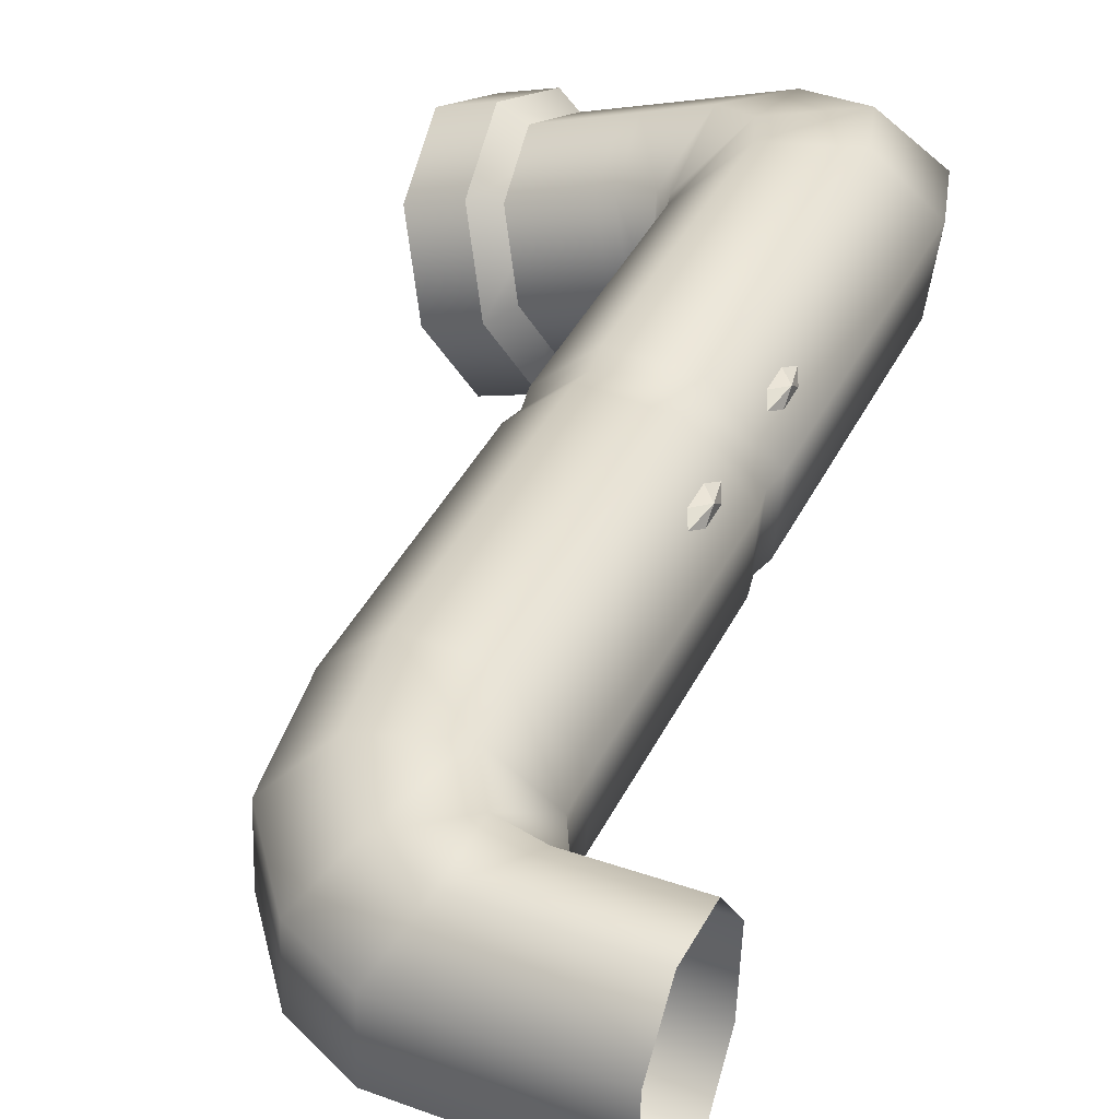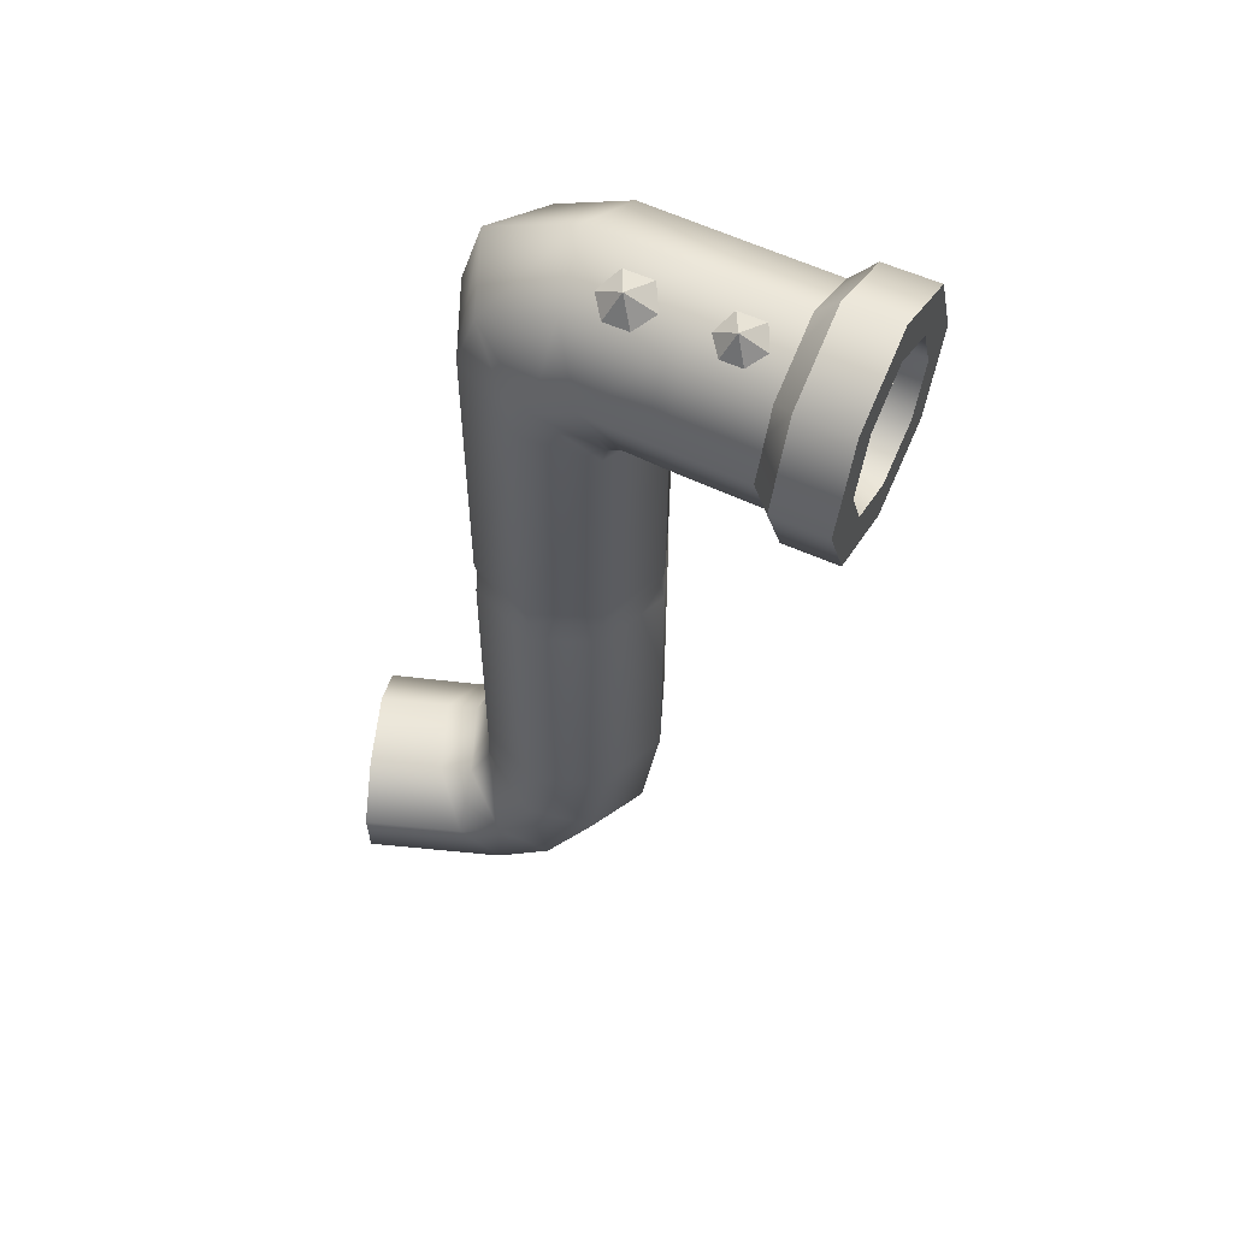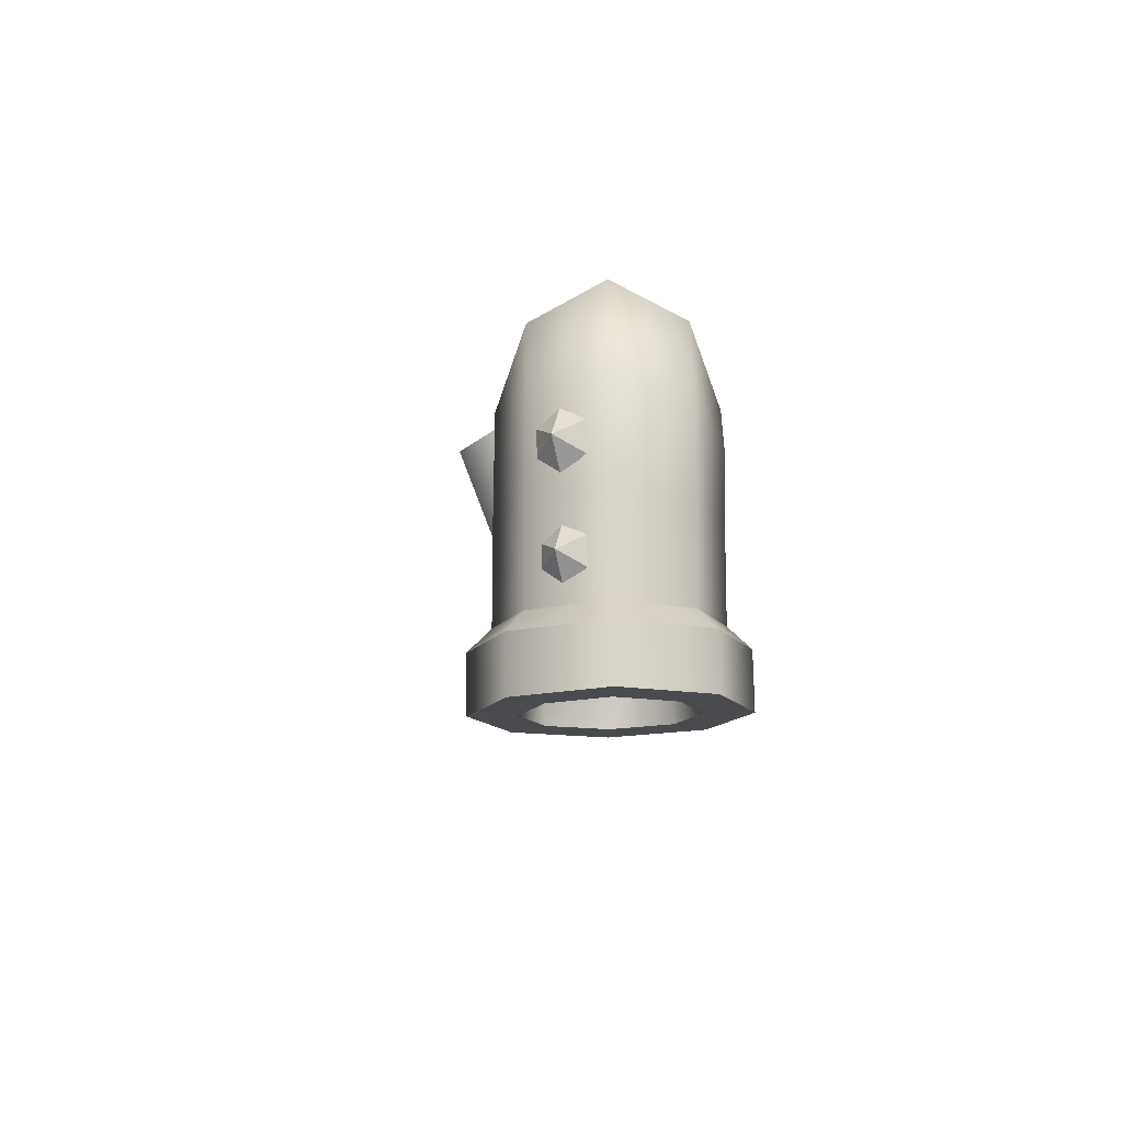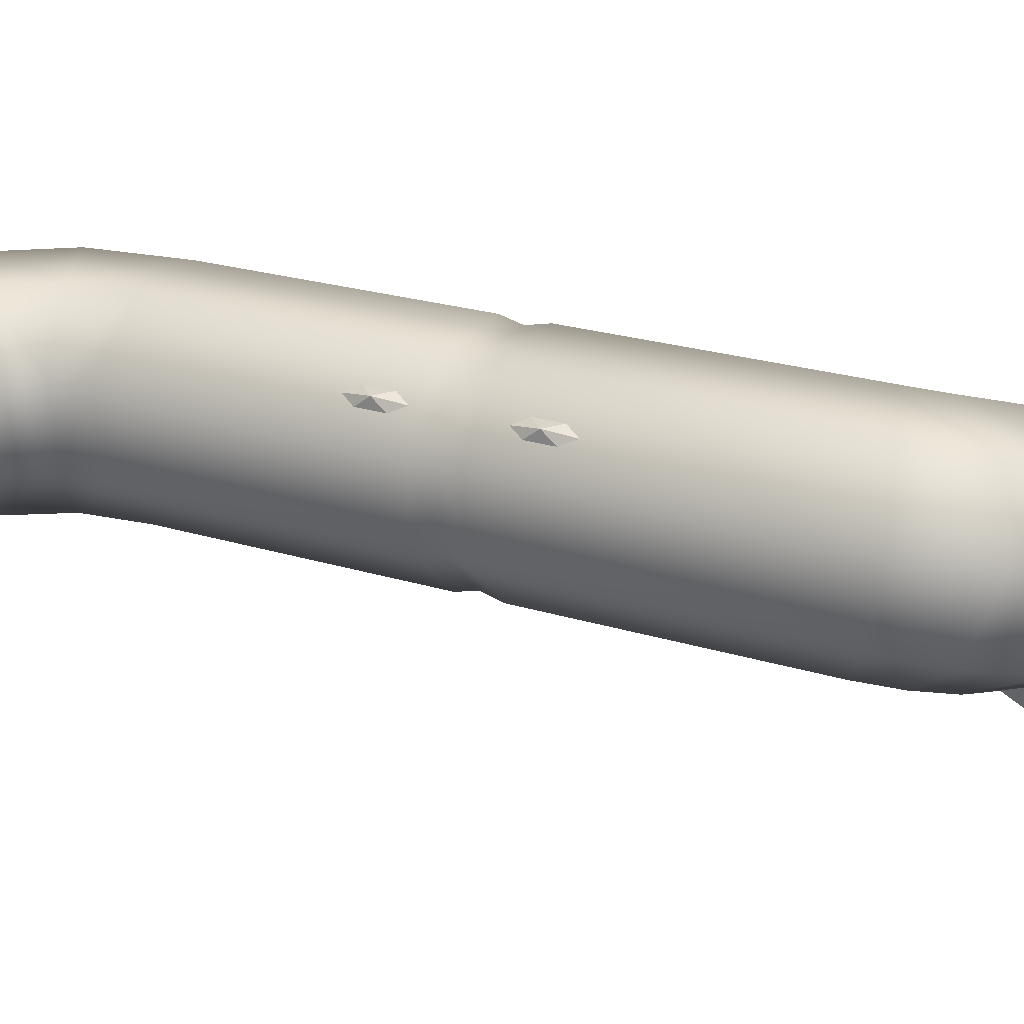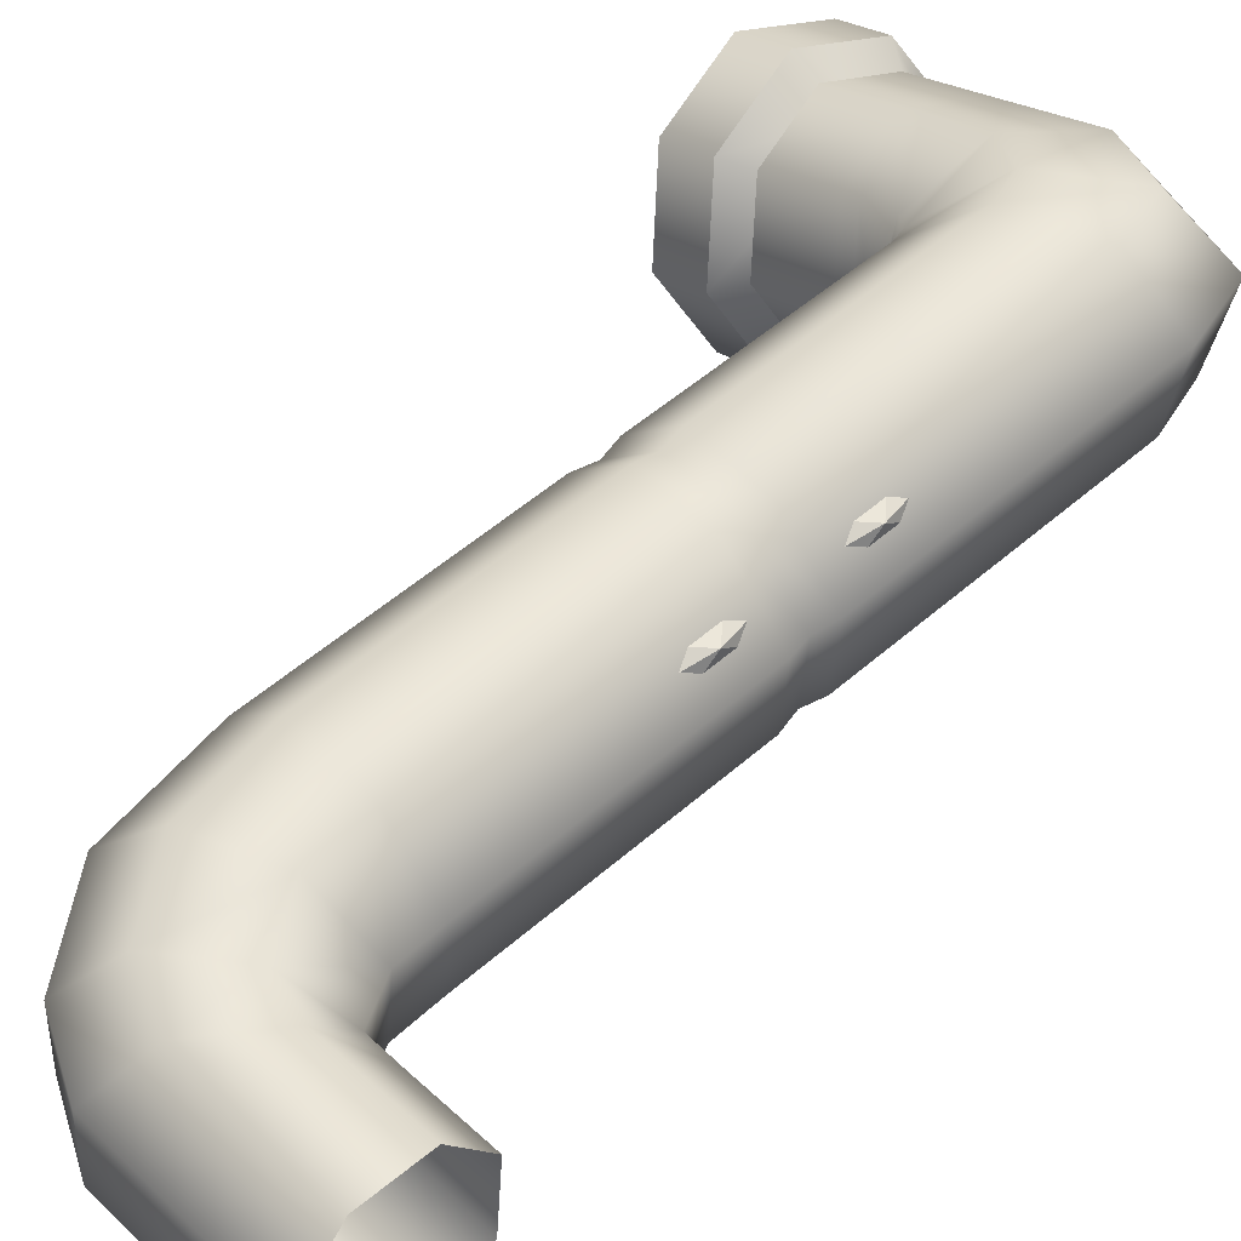
<metadata>
{"format":"obj","ext":"obj","renderer":"f3d","projection":"perspective","resolution":1024,"background":"white","views":[{"elev":40.5,"azim":24.5,"up":"+Z"},{"elev":55.7,"azim":-173.9,"up":"+Y"},{"elev":75.7,"azim":-110.8,"up":"+Y"},{"elev":22.6,"azim":118.5,"up":"+Z"},{"elev":51.0,"azim":46.2,"up":"+Z"}]}
</metadata>
<code>
g obj_pipe1
v -0.9786 -2.335 -1.121
v -0.9819 -2.317 -1.122
v -0.9822 -2.265 -0.9532
v -0.996 -2.312 -1.128
v -1.013 -2.249 -0.9645
v -0.9043 -2.249 -1.264
v -0.9786 -2.335 -1.121
v -0.8733 -2.265 -1.252
v -0.9819 -2.317 -1.122
v -0.6016 -2.71 -0.9082
v -0.6303 -2.679 -0.9037
v -0.616 -2.648 -0.9183
v -0.6016 -2.71 -0.9082
v -0.6303 -2.742 -0.9037
v -0.6303 -2.679 -0.9037
v -0.6016 -2.71 -0.9082
v -0.616 -2.773 -0.9183
v -0.6303 -2.742 -0.9037
v -0.6016 -2.71 -0.9082
v -0.6018 -2.742 -0.9328
v -0.616 -2.773 -0.9183
v -0.6016 -2.71 -0.9082
v -0.6018 -2.679 -0.9328
v -0.6018 -2.742 -0.9328
v -0.6016 -2.71 -0.9082
v -0.616 -2.648 -0.9183
v -0.6018 -2.679 -0.9328
v -0.6014 -3.008 -0.9081
v -0.6305 -2.976 -0.9036
v -0.6161 -2.945 -0.9183
v -0.6014 -3.008 -0.9081
v -0.6305 -3.039 -0.9036
v -0.6305 -2.976 -0.9036
v -0.6014 -3.008 -0.9081
v -0.6161 -3.071 -0.9183
v -0.6305 -3.039 -0.9036
v -0.6014 -3.008 -0.9081
v -0.6016 -3.039 -0.9331
v -0.6161 -3.071 -0.9183
v -0.6014 -3.008 -0.9081
v -0.6016 -2.976 -0.9331
v -0.6016 -3.039 -0.9331
v -0.6014 -3.008 -0.9081
v -0.6161 -2.945 -0.9183
v -0.6016 -2.976 -0.9331
v -1.105 -1.87 -1.284
v -1.167 -1.915 -1.291
v -1.123 -1.942 -1.322
v -1.105 -1.87 -1.284
v -1.123 -1.942 -1.322
v -1.066 -1.942 -1.301
v -1.105 -1.87 -1.284
v -1.066 -1.942 -1.301
v -1.052 -1.915 -1.249
v -1.105 -1.87 -1.284
v -1.052 -1.915 -1.249
v -1.096 -1.888 -1.217
v -1.105 -1.87 -1.284
v -1.096 -1.888 -1.217
v -1.154 -1.888 -1.238
v -1.105 -1.87 -1.284
v -1.154 -1.888 -1.238
v -1.167 -1.915 -1.291
v -0.8971 -1.87 -1.212
v -0.9649 -1.915 -1.219
v -0.9172 -1.942 -1.253
v -0.8971 -1.87 -1.212
v -0.9172 -1.942 -1.253
v -0.855 -1.942 -1.23
v -0.8971 -1.87 -1.212
v -0.855 -1.942 -1.23
v -0.8404 -1.915 -1.174
v -0.8971 -1.87 -1.212
v -0.8404 -1.915 -1.174
v -0.8881 -1.888 -1.139
v -0.8971 -1.87 -1.212
v -0.8881 -1.888 -1.139
v -0.9503 -1.888 -1.162
v -0.8971 -1.87 -1.212
v -0.9503 -1.888 -1.162
v -0.9649 -1.915 -1.219
v -1.39 -1.82 -1.279
v -1.433 -1.975 -1.162
v -1.39 -1.918 -1.279
v -1.456 -1.909 -1.097
v -1.45 -2.099 -1.113
v -1.484 -2.1 -1.022
v -1.433 -2.214 -1.161
v -1.456 -2.283 -1.098
v -1.39 -2.264 -1.279
v -1.39 -2.36 -1.279
v -1.275 -1.82 -1.238
v -1.456 -1.909 -1.097
v -1.39 -1.82 -1.279
v -1.341 -1.909 -1.056
v -1.484 -2.1 -1.022
v -1.368 -2.1 -0.9805
v -1.456 -2.283 -1.098
v -1.341 -2.283 -1.057
v -1.39 -2.36 -1.279
v -1.275 -2.36 -1.238
v -1.188 -1.918 -1.206
v -1.341 -1.909 -1.056
v -1.275 -1.82 -1.238
v -1.23 -1.975 -1.089
v -1.368 -2.1 -0.9805
v -1.248 -2.099 -1.04
v -1.341 -2.283 -1.057
v -1.231 -2.214 -1.088
v -1.275 -2.36 -1.238
v -1.188 -2.264 -1.206
v -1.324 -1.909 -1.461
v -1.39 -1.82 -1.279
v -1.39 -1.918 -1.279
v -1.347 -1.975 -1.396
v -1.296 -2.1 -1.536
v -1.33 -2.099 -1.445
v -1.324 -2.283 -1.46
v -1.347 -2.214 -1.397
v -1.39 -2.36 -1.279
v -1.39 -2.264 -1.279
v -1.208 -1.909 -1.42
v -1.275 -1.82 -1.238
v -1.39 -1.82 -1.279
v -1.324 -1.909 -1.461
v -1.181 -2.1 -1.495
v -1.296 -2.1 -1.536
v -1.209 -2.283 -1.419
v -1.324 -2.283 -1.46
v -1.275 -2.36 -1.238
v -1.39 -2.36 -1.279
v -1.145 -1.975 -1.323
v -1.188 -1.918 -1.206
v -1.275 -1.82 -1.238
v -1.208 -1.909 -1.42
v -1.127 -2.099 -1.372
v -1.181 -2.1 -1.495
v -1.145 -2.214 -1.324
v -1.209 -2.283 -1.419
v -1.188 -2.264 -1.206
v -1.275 -2.36 -1.238
v -1.362 -2.249 -1.1
v -1.066 -2.312 -1.158
v -1.307 -2.312 -1.25
v -1.121 -2.249 -1.008
v -1.384 -2.099 -1.038
v -1.032 -2.312 -1.144
v -1.143 -2.099 -0.9462
v -1.362 -1.942 -1.1
v -1.086 -2.249 -0.9945
v -0.996 -2.312 -1.128
v -1.013 -2.249 -0.9645
v -1.121 -1.942 -1.008
v -1.307 -1.869 -1.25
v -1.066 -1.869 -1.158
v -1.109 -2.099 -0.9329
v -1.086 -1.942 -0.9949
v -1.032 -1.869 -1.145
v -0.9759 -2.099 -0.8807
v -0.8903 -1.942 -0.9197
v -0.8064 -1.869 -1.059
v -0.9822 -2.265 -0.9532
v -0.9819 -2.317 -1.122
v -0.7298 -2.029 -0.8613
v -0.6128 -1.97 -0.9881
v -0.8863 -2.155 -0.8481
v -0.972 -2.304 -0.9495
v -0.9786 -2.335 -1.121
v -0.8557 -2.237 -0.837
v -0.972 -2.825 -0.9495
v -0.9786 -2.825 -1.121
v -0.9691 -2.872 -1.118
v -0.8557 -2.825 -0.837
v -0.9628 -2.872 -0.954
v -0.9786 -2.92 -1.121
v -0.6867 -2.167 -0.8456
v -0.6128 -1.97 -0.9881
v -0.5639 -2.134 -0.9703
v -0.5639 -2.825 -0.9703
v -0.6867 -2.825 -0.8456
v -0.852 -2.872 -0.8468
v -0.6908 -2.872 -0.855
v -0.5737 -2.872 -0.9739
v -0.972 -2.92 -0.9495
v -0.6867 -2.92 -0.8456
v -0.5639 -2.92 -0.9703
v -0.5639 -3.502 -0.9703
v -0.8557 -2.92 -0.837
v -0.6867 -3.502 -0.8456
v -0.5616 -3.596 -0.9703
v -0.972 -3.502 -0.9495
v -0.9786 -3.502 -1.121
v -0.8557 -3.502 -0.837
v -0.6697 -3.636 -0.8456
v -0.9319 -3.757 -0.9495
v -0.9379 -3.759 -1.121
v -0.804 -3.933 -1.121
v -0.8254 -3.708 -0.837
v -0.5978 -3.747 -0.8456
v -0.5181 -3.679 -0.9703
v -0.7994 -3.929 -0.9495
v -0.7174 -3.852 -0.837
v -0.5045 -3.768 -0.8456
v -0.4472 -3.678 -0.9703
v -0.2832 -3.675 -0.9703
v -0.2832 -3.762 -0.8456
v -0.5956 -3.9 -0.837
v -0.2832 -3.898 -0.837
v -0.6583 -3.999 -0.9495
v -0.6619 -4.003 -1.121
v -0.2832 -3.996 -0.9495
v -0.2832 -4.003 -1.121
v -1.239 -2.249 -1.394
v -1.307 -2.312 -1.25
v -1.066 -2.312 -1.158
v -1.012 -2.249 -1.308
v -1.23 -2.099 -1.461
v -0.9773 -2.249 -1.294
v -1.032 -2.312 -1.144
v -0.996 -2.312 -1.128
v -0.9043 -2.249 -1.264
v -0.9892 -2.099 -1.369
v -1.253 -1.942 -1.399
v -0.9547 -2.099 -1.356
v -1.012 -1.942 -1.307
v -1.307 -1.869 -1.25
v -1.066 -1.869 -1.158
v -1.032 -1.869 -1.145
v -0.9772 -1.942 -1.294
v -0.8219 -2.099 -1.304
v -0.7814 -1.942 -1.219
v -0.8064 -1.869 -1.059
v -0.8733 -2.265 -1.252
v -0.9819 -2.317 -1.122
v -0.6209 -2.029 -1.16
v -0.6128 -1.97 -0.9881
v -0.7323 -2.155 -1.271
v -0.8631 -2.304 -1.249
v -0.9786 -2.335 -1.121
v -0.7017 -2.237 -1.26
v -0.8631 -2.825 -1.249
v -0.9786 -2.825 -1.121
v -0.5778 -2.167 -1.145
v -0.6128 -1.97 -0.9881
v -0.5639 -2.134 -0.9703
v -0.5639 -2.825 -0.9703
v -0.5778 -2.825 -1.145
v -0.5737 -2.872 -0.9739
v -0.7017 -2.825 -1.26
v -0.587 -2.872 -1.14
v -0.5639 -2.92 -0.9703
v -0.859 -2.872 -1.239
v -0.9691 -2.872 -1.118
v -0.7051 -2.872 -1.25
v -0.5778 -2.92 -1.145
v -0.8631 -2.92 -1.249
v -0.9786 -2.92 -1.121
v -0.9786 -3.502 -1.121
v -0.7017 -2.92 -1.26
v -0.8631 -3.502 -1.249
v -0.9379 -3.759 -1.121
v -0.5778 -3.502 -1.145
v -0.5639 -3.502 -0.9703
v -0.7017 -3.502 -1.26
v -0.8322 -3.711 -1.249
v -0.804 -3.933 -1.121
v -0.5748 -3.602 -1.145
v -0.5616 -3.596 -0.9703
v -0.6836 -3.642 -1.26
v -0.7226 -3.856 -1.249
v -0.5282 -3.687 -1.145
v -0.5181 -3.679 -0.9703
v -0.6085 -3.755 -1.26
v -0.5996 -3.905 -1.249
v -0.6619 -4.003 -1.121
v -0.4546 -3.687 -1.145
v -0.4472 -3.678 -0.9703
v -0.2832 -3.675 -0.9703
v -0.2832 -3.688 -1.145
v -0.5126 -3.778 -1.26
v -0.2832 -3.777 -1.26
v -0.2832 -3.906 -1.249
v -0.2832 -4.003 -1.121
v -1.39 -1.918 -1.279
v -1.433 -1.975 -1.162
v -1.259 -2.037 -1.056
v -1.45 -2.099 -1.113
v -1.186 -1.947 -1.256
v -1.347 -1.975 -1.396
v -1.33 -2.099 -1.445
v -1.229 -2.239 -1.139
v -1.433 -2.214 -1.161
v -1.39 -2.264 -1.279
v -1.156 -2.156 -1.34
v -1.347 -2.214 -1.397
g obj_pipe1_0
f 3 2 1
f 5 4 2
f 4 6 2
f 9 8 7
f 12 11 10
f 15 14 13
f 18 17 16
f 21 20 19
f 24 23 22
f 27 26 25
f 30 29 28
f 33 32 31
f 36 35 34
f 39 38 37
f 42 41 40
f 45 44 43
f 48 47 46
f 51 50 49
f 54 53 52
f 57 56 55
f 60 59 58
f 63 62 61
f 66 65 64
f 69 68 67
f 72 71 70
f 75 74 73
f 78 77 76
f 81 80 79
f 84 83 82
f 83 85 82
f 83 86 85
f 86 87 85
f 86 88 87
f 88 89 87
f 88 90 89
f 90 91 89
f 94 93 92
f 93 95 92
f 93 96 95
f 96 97 95
f 96 98 97
f 98 99 97
f 98 100 99
f 100 101 99
f 104 103 102
f 103 105 102
f 103 106 105
f 106 107 105
f 106 108 107
f 108 109 107
f 108 110 109
f 110 111 109
f 114 113 112
f 115 114 112
f 115 112 116
f 117 115 116
f 117 116 118
f 119 117 118
f 119 118 120
f 121 119 120
f 124 123 122
f 125 124 122
f 125 122 126
f 127 125 126
f 127 126 128
f 129 127 128
f 129 128 130
f 131 129 130
f 134 133 132
f 135 134 132
f 135 132 136
f 137 135 136
f 137 136 138
f 139 137 138
f 139 138 140
f 141 139 140
f 144 143 142
f 143 145 142
f 142 145 146
f 145 143 147
f 145 148 146
f 146 148 149
f 150 145 147
f 148 145 150
f 147 151 150
f 151 152 150
f 148 153 149
f 149 153 154
f 153 155 154
f 156 148 150
f 153 148 156
f 150 152 156
f 155 153 157
f 157 153 156
f 158 155 157
f 152 159 156
f 156 159 157
f 157 160 158
f 159 160 157
f 160 161 158
f 159 152 162
f 162 152 163
f 161 160 164
f 165 161 164
f 160 159 166
f 166 159 162
f 164 160 166
f 166 162 167
f 167 162 168
f 164 166 169
f 169 166 167
f 167 168 170
f 168 171 170
f 170 171 172
f 167 170 173
f 169 167 173
f 174 170 172
f 173 170 174
f 174 172 175
f 176 164 169
f 177 164 176
f 178 177 176
f 178 176 179
f 176 169 180
f 169 173 180
f 176 180 179
f 181 173 174
f 180 173 181
f 179 180 182
f 182 180 181
f 183 179 182
f 184 174 175
f 181 174 184
f 183 182 185
f 186 183 185
f 186 185 187
f 182 181 188
f 185 182 188
f 188 181 184
f 185 189 187
f 185 188 189
f 187 189 190
f 184 175 191
f 175 192 191
f 188 184 193
f 188 193 189
f 184 191 193
f 189 194 190
f 189 193 194
f 191 192 195
f 192 196 195
f 196 197 195
f 193 191 198
f 191 195 198
f 193 198 194
f 194 199 190
f 199 200 190
f 197 201 195
f 195 201 198
f 198 202 194
f 202 199 194
f 201 202 198
f 199 203 200
f 203 204 200
f 204 203 205
f 203 206 205
f 202 207 199
f 207 203 199
f 203 207 206
f 202 201 207
f 207 208 206
f 201 197 209
f 201 209 207
f 207 209 208
f 197 210 209
f 209 211 208
f 209 210 211
f 210 212 211
f 215 214 213
f 216 215 213
f 216 213 217
f 215 216 218
f 219 215 218
f 219 218 220
f 218 221 220
f 222 216 217
f 222 217 223
f 218 216 224
f 218 224 221
f 216 222 224
f 225 222 223
f 225 223 226
f 227 225 226
f 225 227 228
f 222 225 229
f 224 222 229
f 229 225 228
f 224 230 221
f 224 229 230
f 229 228 231
f 229 231 230
f 228 232 231
f 221 230 233
f 221 233 234
f 231 232 235
f 232 236 235
f 230 231 237
f 230 237 233
f 231 235 237
f 233 237 238
f 233 238 239
f 237 235 240
f 237 240 238
f 238 241 239
f 241 242 239
f 235 243 240
f 235 244 243
f 244 245 243
f 245 246 243
f 246 247 243
f 243 247 240
f 247 246 248
f 240 249 238
f 247 249 240
f 249 241 238
f 250 247 248
f 249 247 250
f 250 248 251
f 242 241 252
f 253 242 252
f 241 249 254
f 254 249 250
f 252 241 254
f 255 250 251
f 254 250 255
f 253 252 256
f 257 253 256
f 257 256 258
f 252 254 259
f 256 252 259
f 259 254 255
f 256 260 258
f 256 259 260
f 258 260 261
f 255 251 262
f 251 263 262
f 259 255 264
f 259 264 260
f 255 262 264
f 260 265 261
f 260 264 265
f 261 265 266
f 262 263 267
f 263 268 267
f 264 262 269
f 264 269 265
f 262 267 269
f 265 270 266
f 265 269 270
f 267 268 271
f 268 272 271
f 269 267 273
f 269 273 270
f 267 271 273
f 270 274 266
f 270 273 274
f 274 275 266
f 271 272 276
f 272 277 276
f 277 278 276
f 278 279 276
f 273 271 280
f 271 276 280
f 276 279 280
f 273 280 274
f 279 281 280
f 280 281 274
f 281 282 274
f 274 282 275
f 282 283 275
f 286 285 284
f 286 287 285
f 288 286 284
f 288 284 289
f 288 289 290
f 286 291 287
f 291 292 287
f 291 293 292
f 294 288 290
f 291 294 293
f 294 290 295
f 294 295 293

</code>
